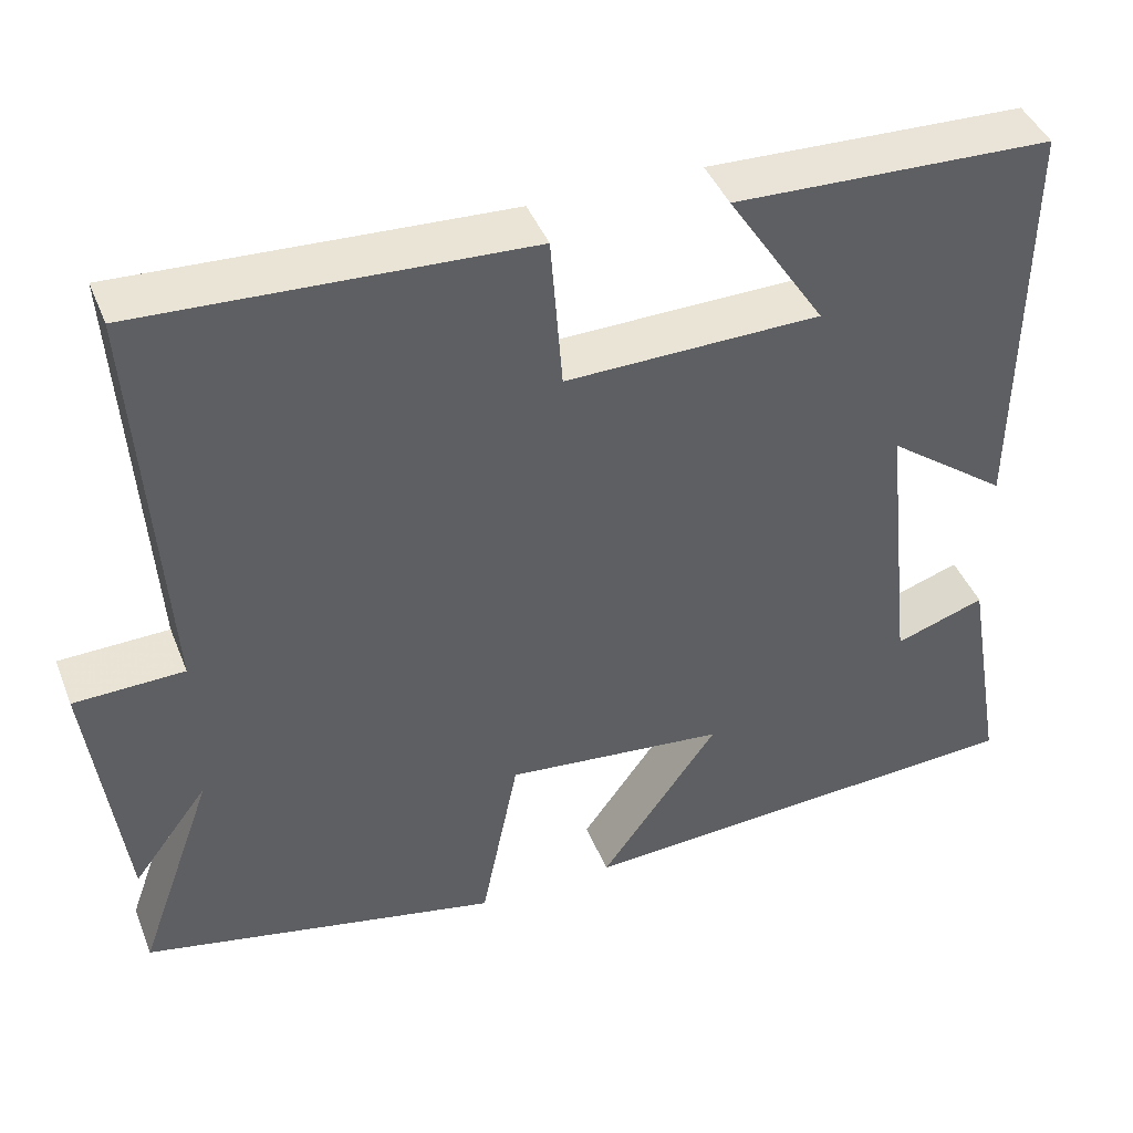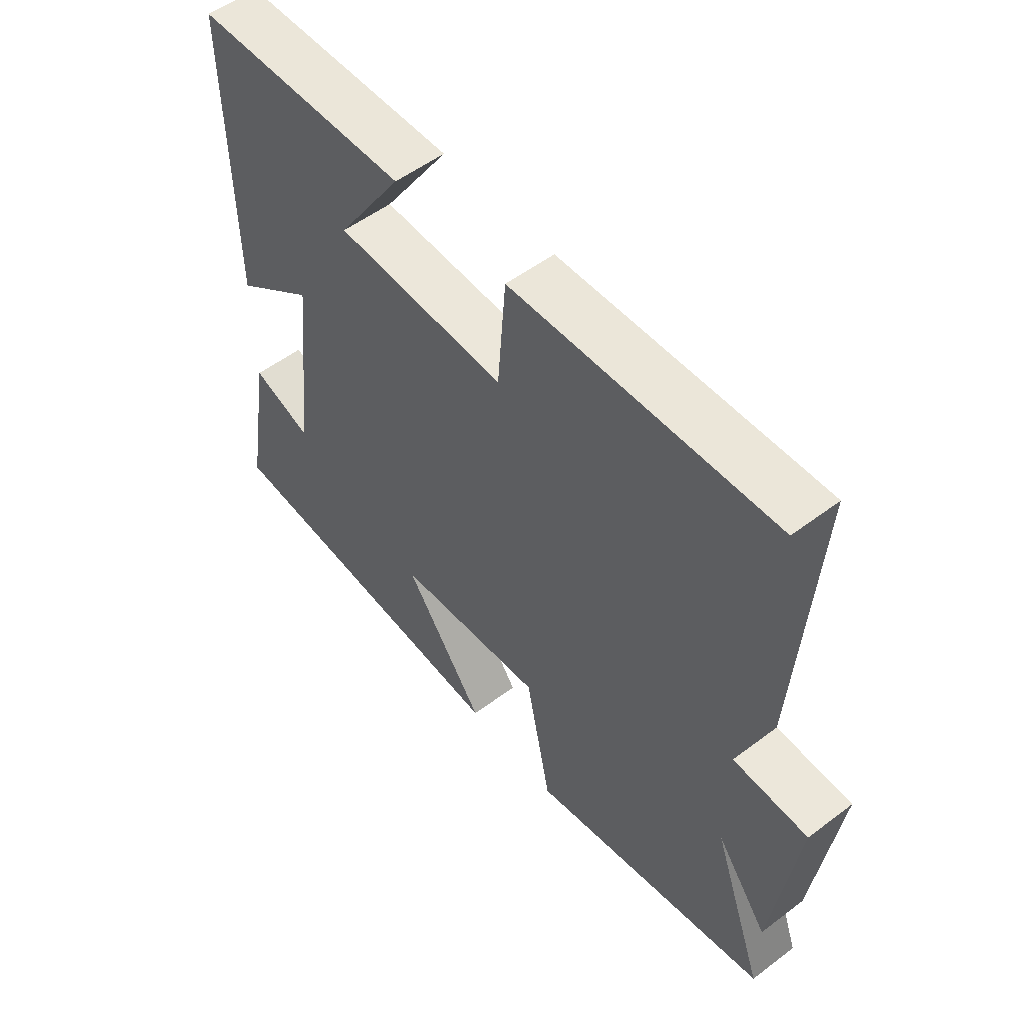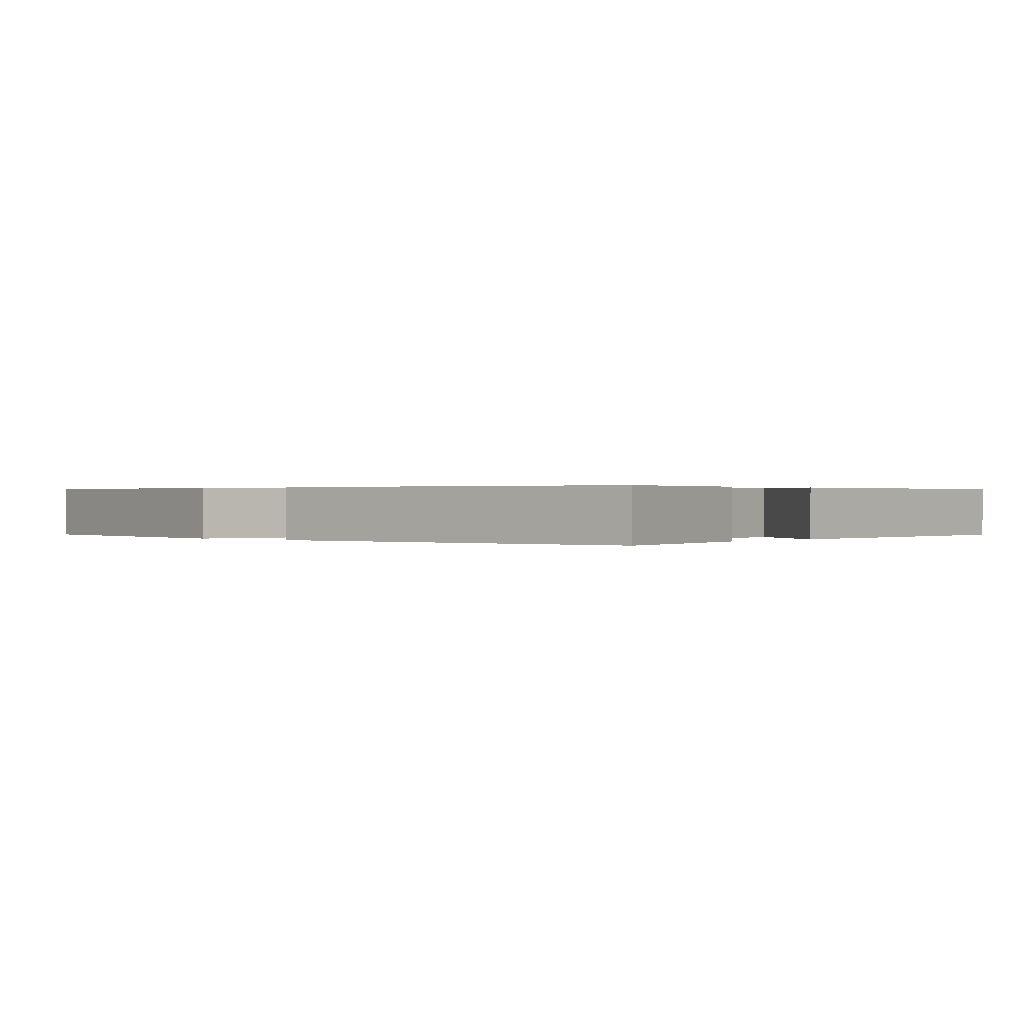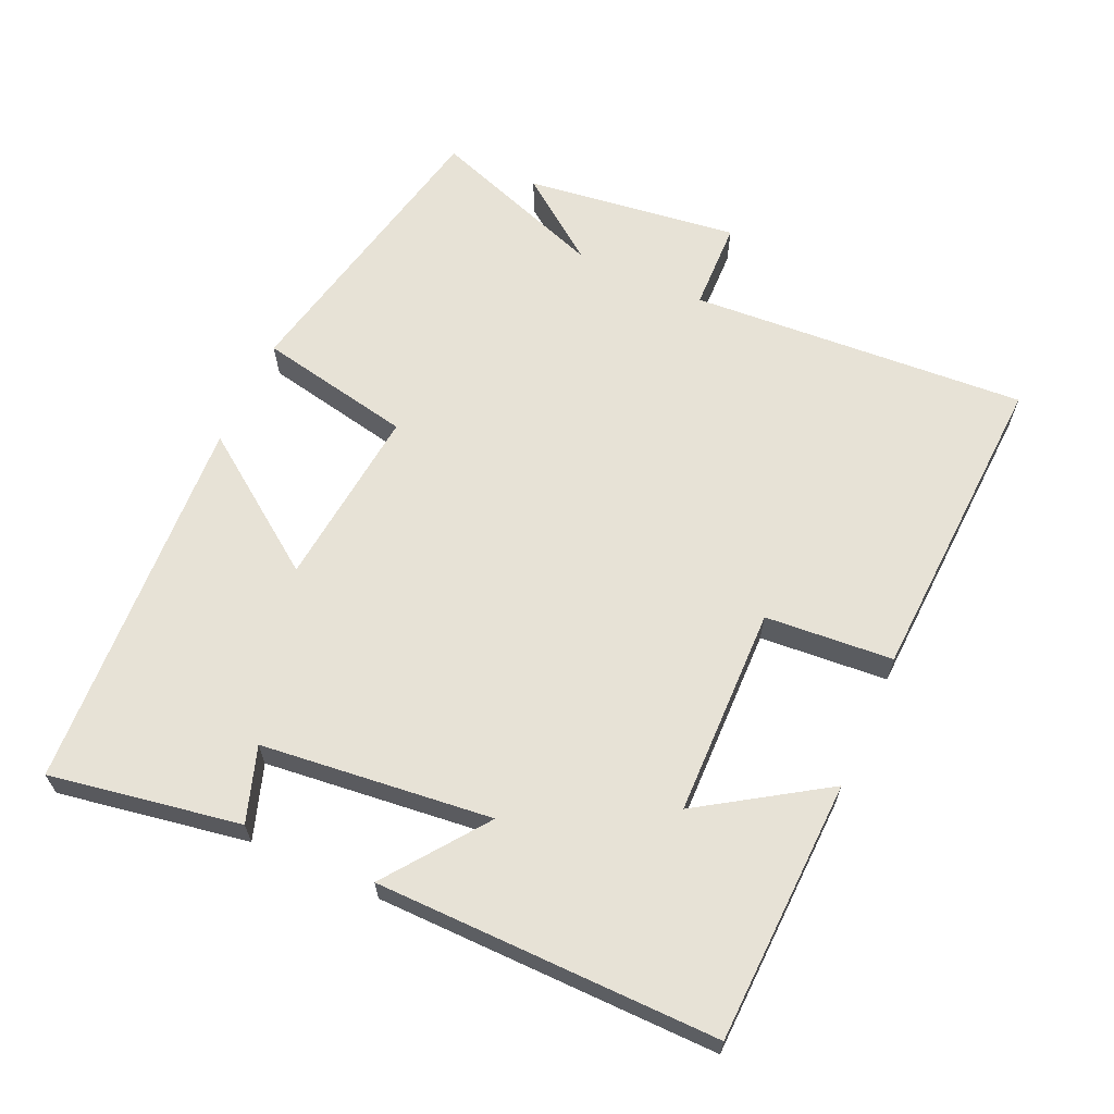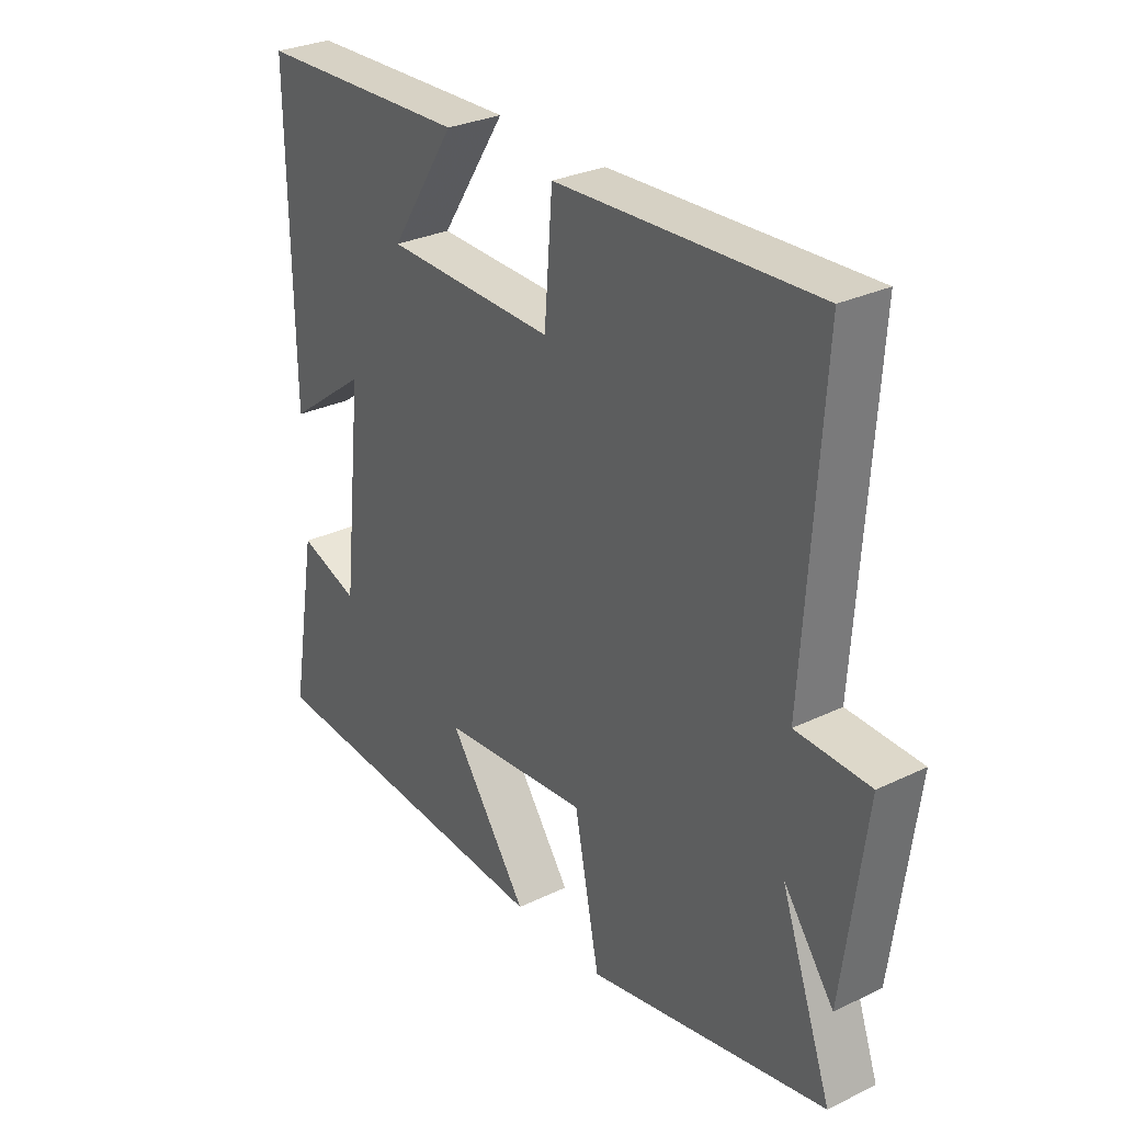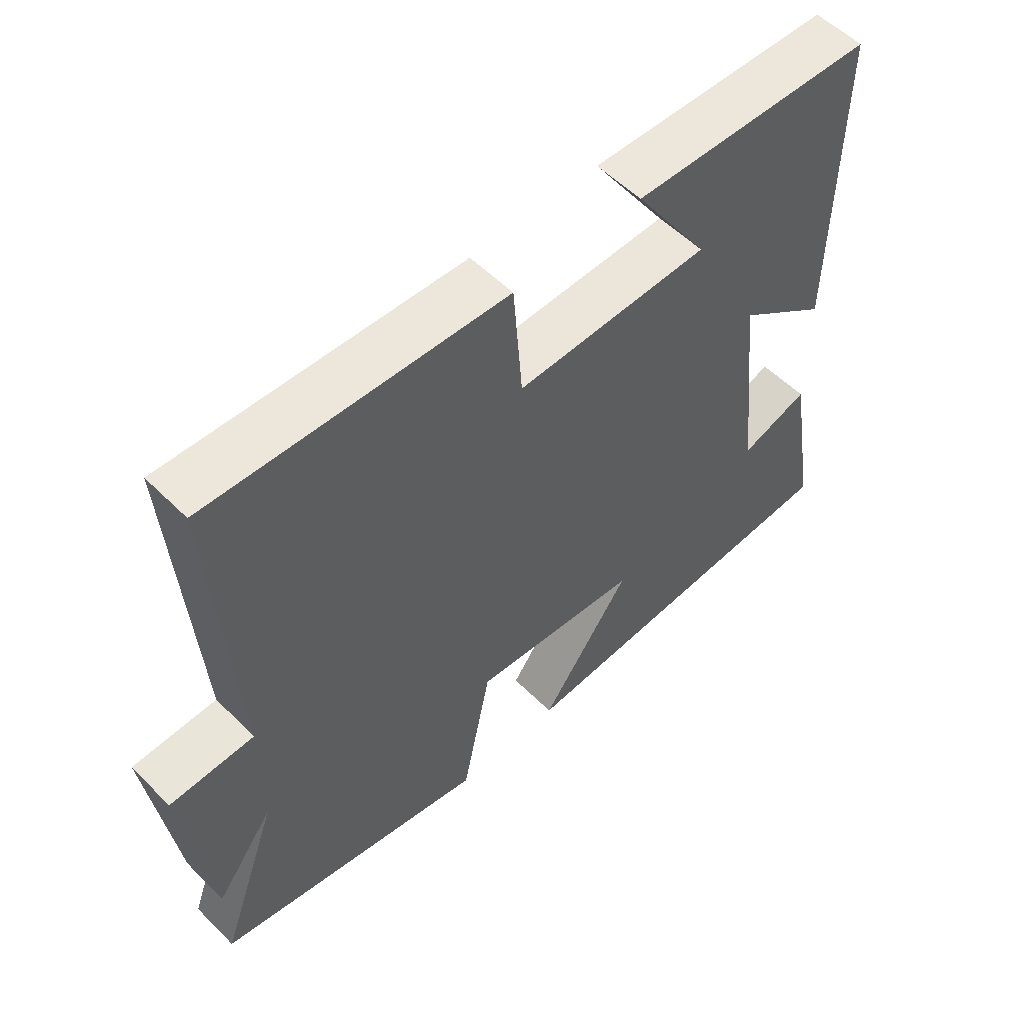
<metadata>
{"format":"obj","ext":"obj","renderer":"f3d","projection":"perspective","resolution":1024,"background":"white","views":[{"elev":42.8,"azim":159.2,"up":"+Z"},{"elev":53.8,"azim":51.2,"up":"+Z"},{"elev":0.3,"azim":-139.7,"up":"+Y"},{"elev":63.7,"azim":-65.7,"up":"+Y"},{"elev":29.4,"azim":54.6,"up":"+Z"},{"elev":55.1,"azim":136.2,"up":"+Z"}]}
</metadata>
<code>
v -0.505 0.07 0.487
v -0.127 0.07 0.5
v -0.243 0.07 0.322
v 0.059 0.07 0.316
v 0.073 0.07 0.5
v 0.531 0.07 0.522
v 0.5 0.07 0.036
v 0.63 0.07 0.032
v 0.59 0.07 -0.276
v 0.5 0.07 -0.156
v 0.591 0.07 -0.411
v 0.166 0.07 -0.5
v 0.121 0.07 -0.278
v -0.141 0.07 -0.304
v 0 0.07 -0.5
v -0.547 0.07 -0.468
v -0.5 0.07 -0.194
v -0.393 0.07 -0.23
v -0.357 0.07 0.102
v -0.5 0.07 -0.004
v -0.505 0 0.487
v -0.127 0 0.5
v -0.243 0 0.322
v 0.059 0 0.316
v 0.073 0 0.5
v 0.531 0 0.522
v 0.5 0 0.036
v 0.63 0 0.032
v 0.59 0 -0.276
v 0.5 0 -0.156
v 0.591 0 -0.411
v 0.166 0 -0.5
v 0.121 0 -0.278
v -0.141 0 -0.304
v 0 0 -0.5
v -0.547 0 -0.468
v -0.5 0 -0.194
v -0.393 0 -0.23
v -0.357 0 0.102
v -0.5 0 -0.004
f 19 20 1
f 15 16 17 18
f 14 15 18
f 13 14 18 19
f 10 11 12 13
f 10 13 19 1
f 7 8 9 10
f 4 5 6 7
f 3 4 7 10
f 1 2 3
f 1 3 10
f 21 40 39
f 38 37 36 35
f 38 35 34
f 39 38 34 33
f 33 32 31 30
f 21 39 33 30
f 30 29 28 27
f 27 26 25 24
f 30 27 24 23
f 23 22 21
f 30 23 21
f 1 21 22 2
f 2 22 23 3
f 3 23 24 4
f 4 24 25 5
f 5 25 26 6
f 6 26 27 7
f 7 27 28 8
f 8 28 29 9
f 9 29 30 10
f 10 30 31 11
f 11 31 32 12
f 12 32 33 13
f 13 33 34 14
f 14 34 35 15
f 15 35 36 16
f 16 36 37 17
f 17 37 38 18
f 18 38 39 19
f 19 39 40 20
f 20 40 21 1

</code>
